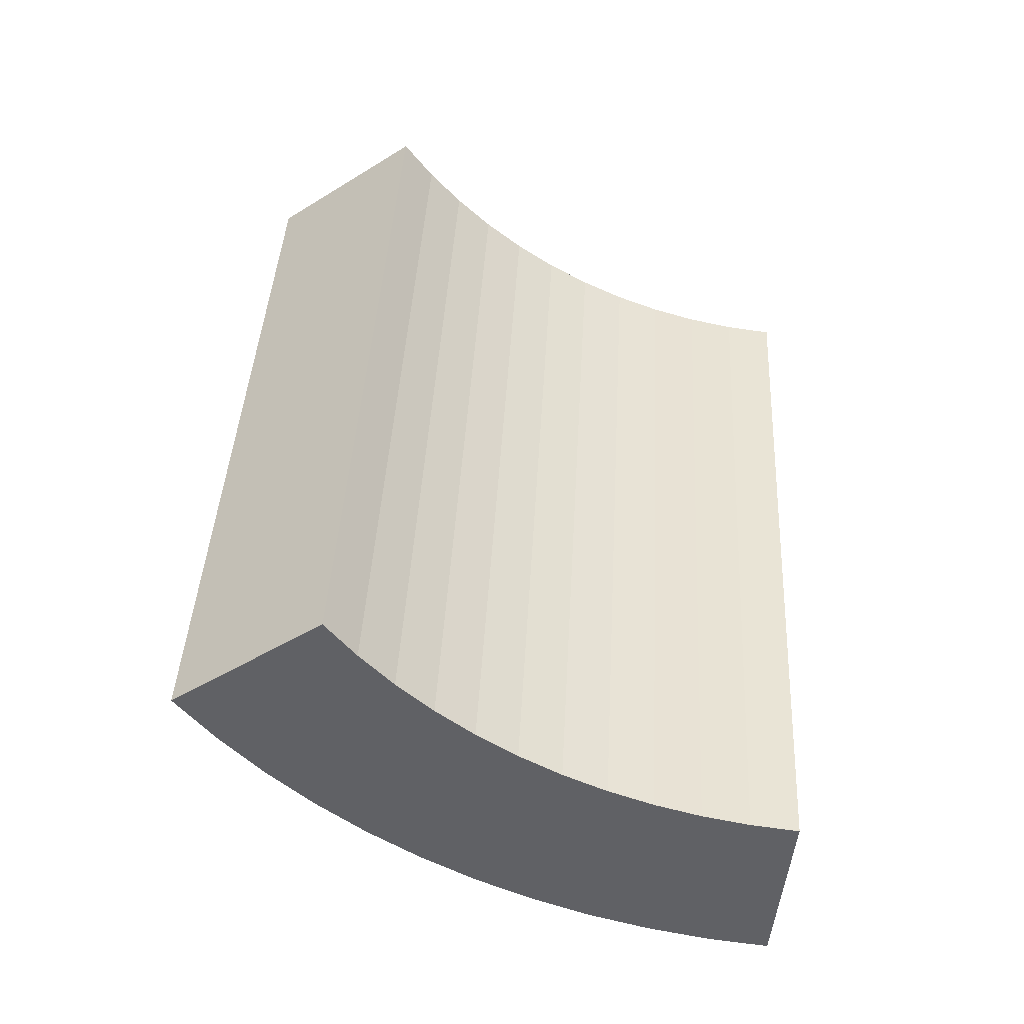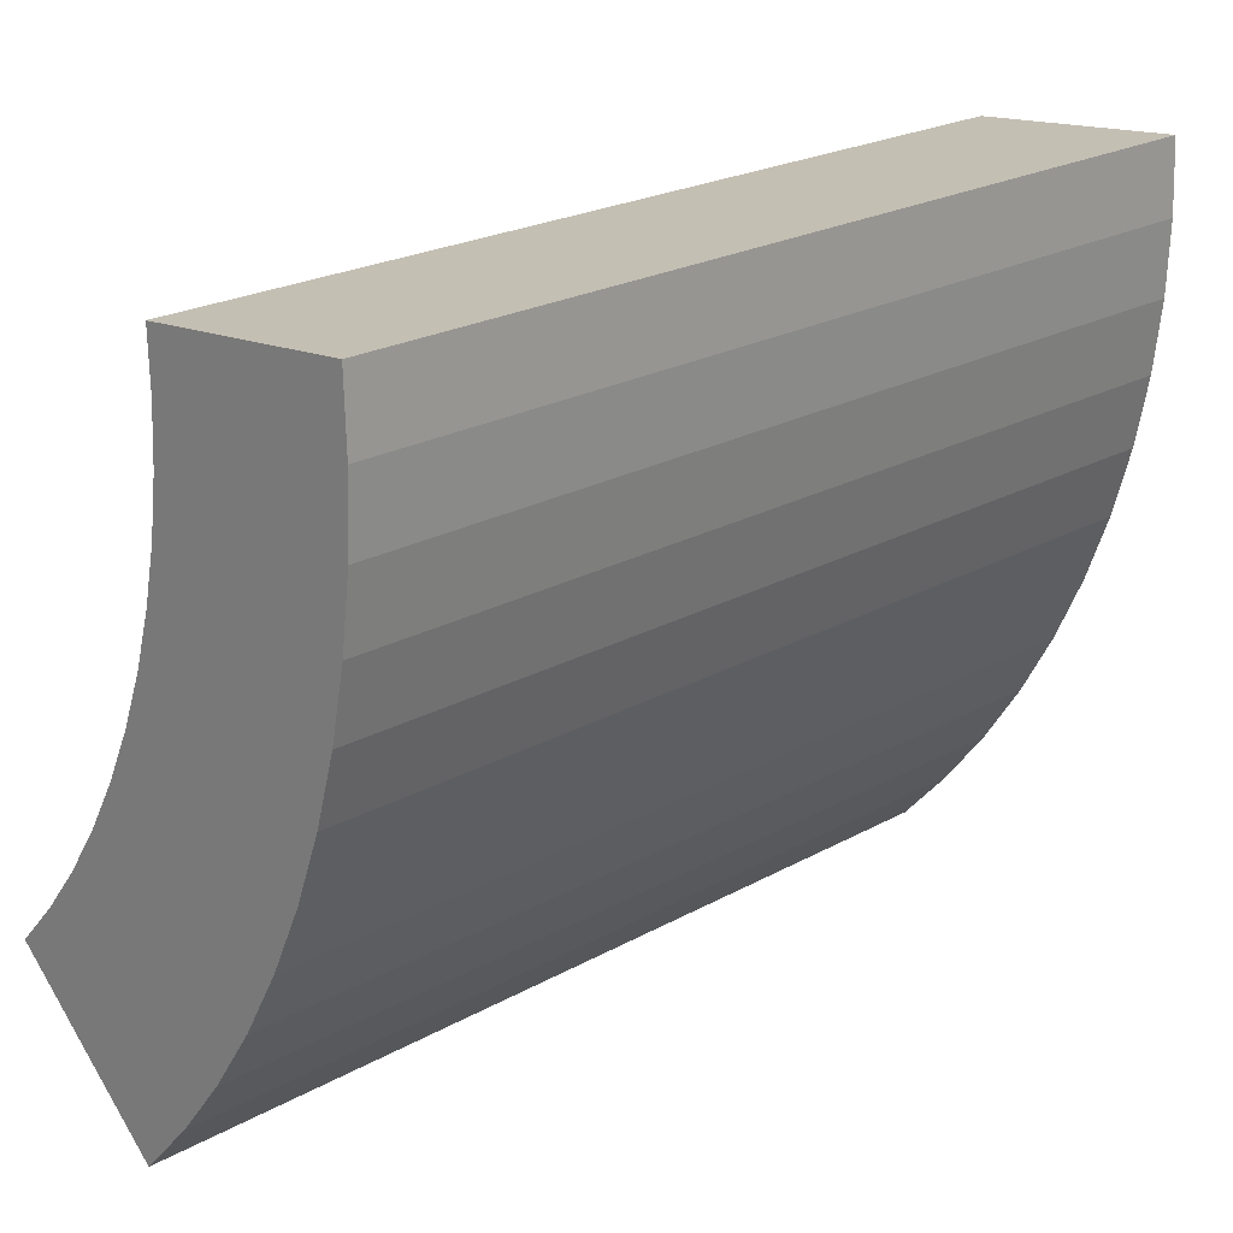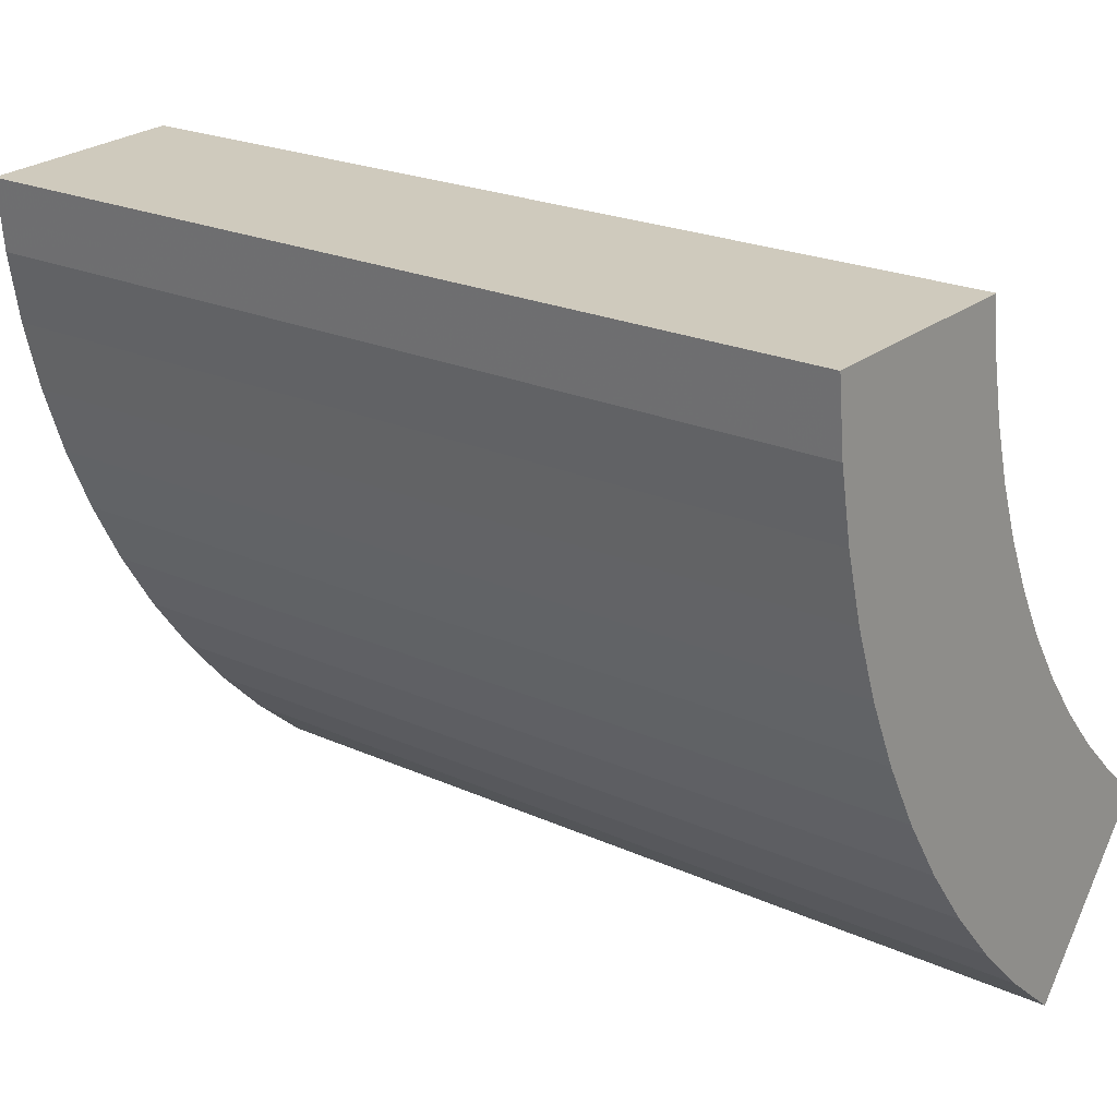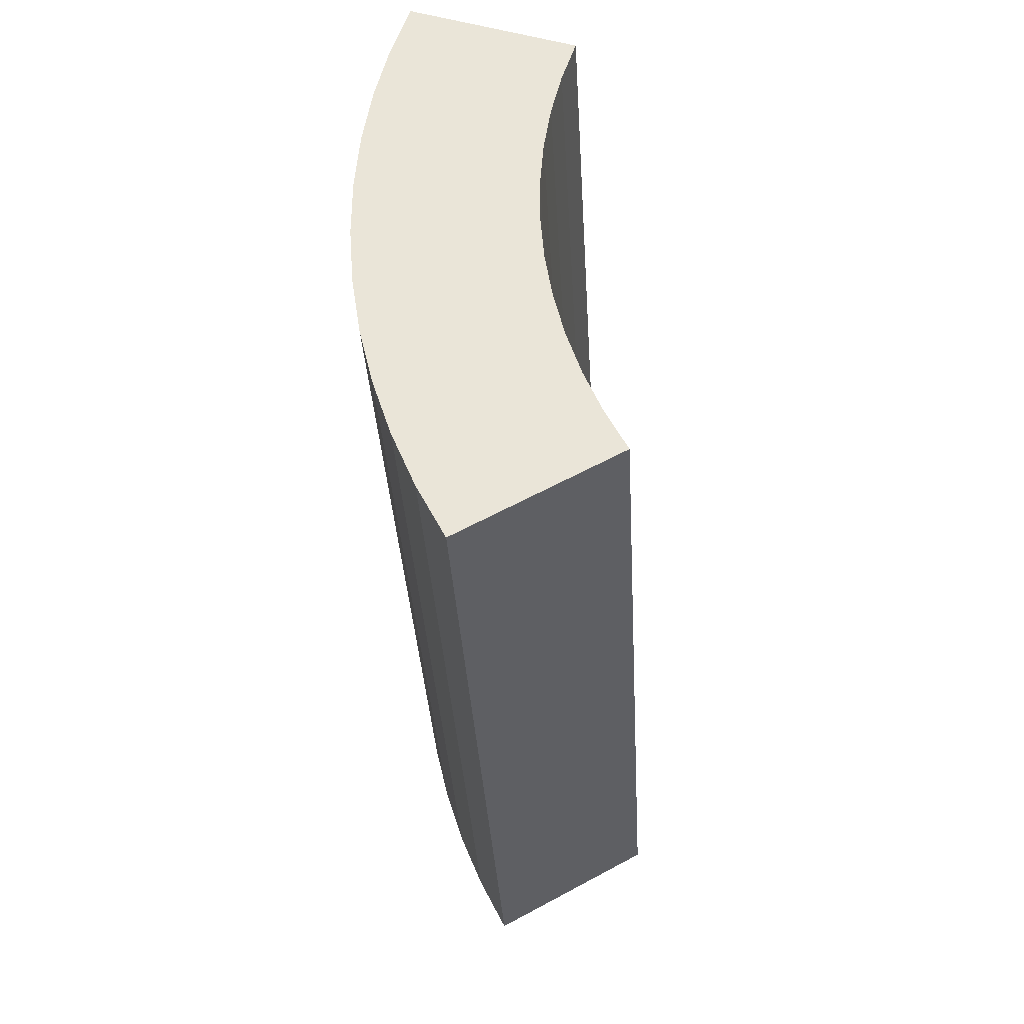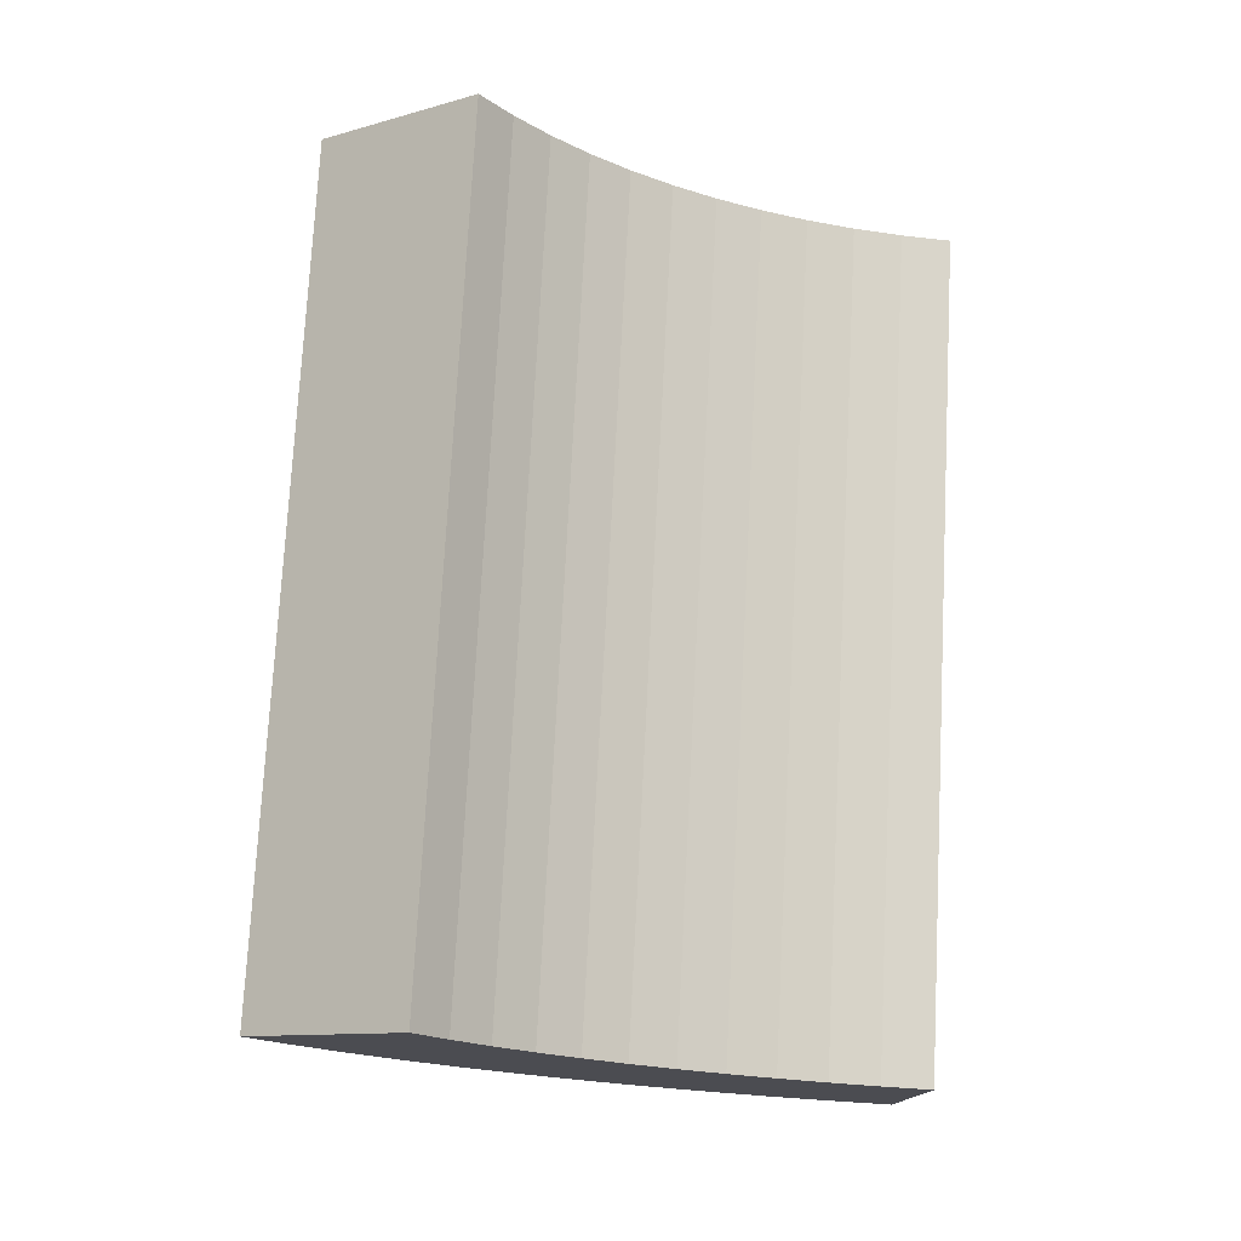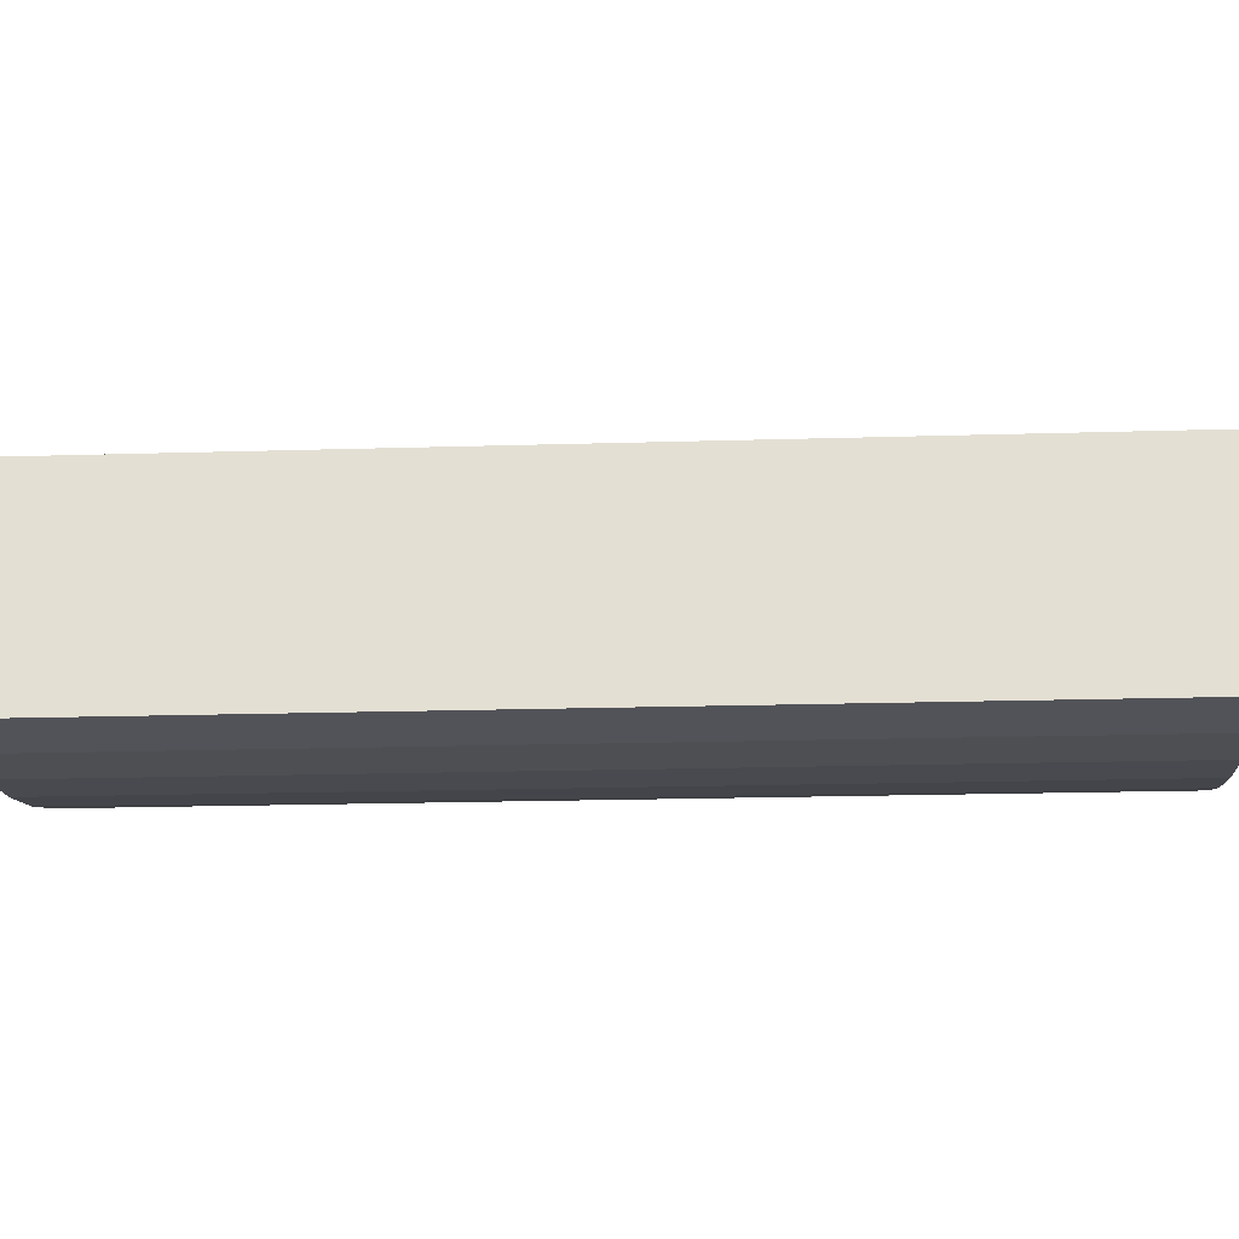
<metadata>
{"format":"obj","ext":"obj","renderer":"f3d","projection":"perspective","resolution":1024,"background":"white","views":[{"elev":-43.7,"azim":84.1,"up":"+Z"},{"elev":16.2,"azim":-140.3,"up":"+Y"},{"elev":26.4,"azim":-55.0,"up":"+Y"},{"elev":60.0,"azim":19.3,"up":"+Z"},{"elev":-10.1,"azim":83.4,"up":"+Z"},{"elev":65.9,"azim":-94.4,"up":"+Y"}]}
</metadata>
<code>
g C4
v 154.6 -198.2 292.1
v 133.7 -177.9 289.1
v 114.4 -156.1 286.1
v 96.85 -132.7 283.2
v 81.18 -108.1 280.3
v 67.47 -82.37 277.6
v 55.8 -55.6 274.9
v 46.25 -28 272.4
v 38.87 0.2716 270
v 33.71 29.04 267.8
v 30.79 58.14 265.7
v 30.14 87.39 263.9
v 211.6 -134.5 292.9
v 195.4 -118.8 290.6
v 180.5 -101.9 288.3
v 166.9 -83.85 286
v 154.8 -64.82 283.8
v 144.2 -44.89 281.7
v 135.2 -24.18 279.6
v 127.8 -2.834 277.7
v 122.1 19.03 275.8
v 118.1 41.29 274.1
v 115.8 63.8 272.5
v 115.3 86.42 271.1
v 243.5 -158.2 -87
v 227.3 -142.5 -89.33
v 212.4 -125.6 -91.64
v 198.8 -107.6 -93.91
v 186.7 -88.52 -96.11
v 176.1 -68.59 -98.24
v 167 -47.89 -100.3
v 159.7 -26.54 -102.2
v 154 -4.668 -104.1
v 150 17.59 -105.8
v 147.7 40.09 -107.4
v 147.2 62.72 -108.9
v 186.5 -221.9 -87.8
v 165.6 -201.6 -90.83
v 146.3 -179.8 -93.81
v 128.7 -156.4 -96.74
v 113.1 -131.8 -99.59
v 99.36 -106.1 -102.3
v 87.69 -79.3 -105
v 78.14 -51.7 -107.5
v 70.76 -23.43 -109.9
v 65.6 5.341 -112.1
v 62.68 34.44 -114.2
v 62.03 63.69 -116.1
f 13 14 2 1
f 14 15 3 2
f 15 16 4 3
f 16 17 5 4
f 17 18 6 5
f 18 19 7 6
f 19 20 8 7
f 20 21 9 8
f 21 22 10 9
f 22 23 11 10
f 23 24 12 11
f 25 26 14 13
f 26 27 15 14
f 27 28 16 15
f 28 29 17 16
f 29 30 18 17
f 30 31 19 18
f 31 32 20 19
f 32 33 21 20
f 33 34 22 21
f 34 35 23 22
f 35 36 24 23
f 37 38 26 25
f 38 39 27 26
f 39 40 28 27
f 40 41 29 28
f 41 42 30 29
f 42 43 31 30
f 43 44 32 31
f 44 45 33 32
f 45 46 34 33
f 46 47 35 34
f 47 48 36 35
f 1 2 38 37
f 2 3 39 38
f 3 4 40 39
f 4 5 41 40
f 5 6 42 41
f 6 7 43 42
f 7 8 44 43
f 8 9 45 44
f 9 10 46 45
f 10 11 47 46
f 11 12 48 47
f 24 36 48 12
f 25 13 1 37

</code>
